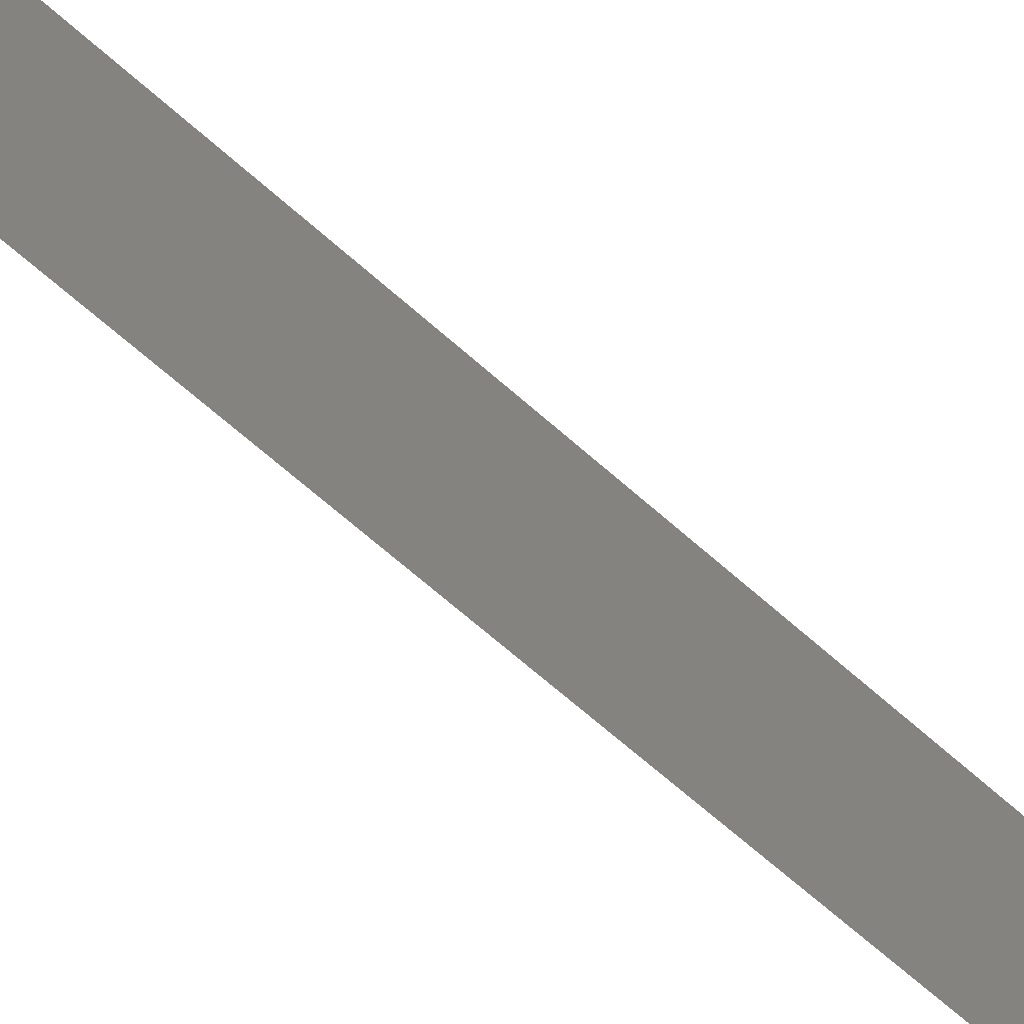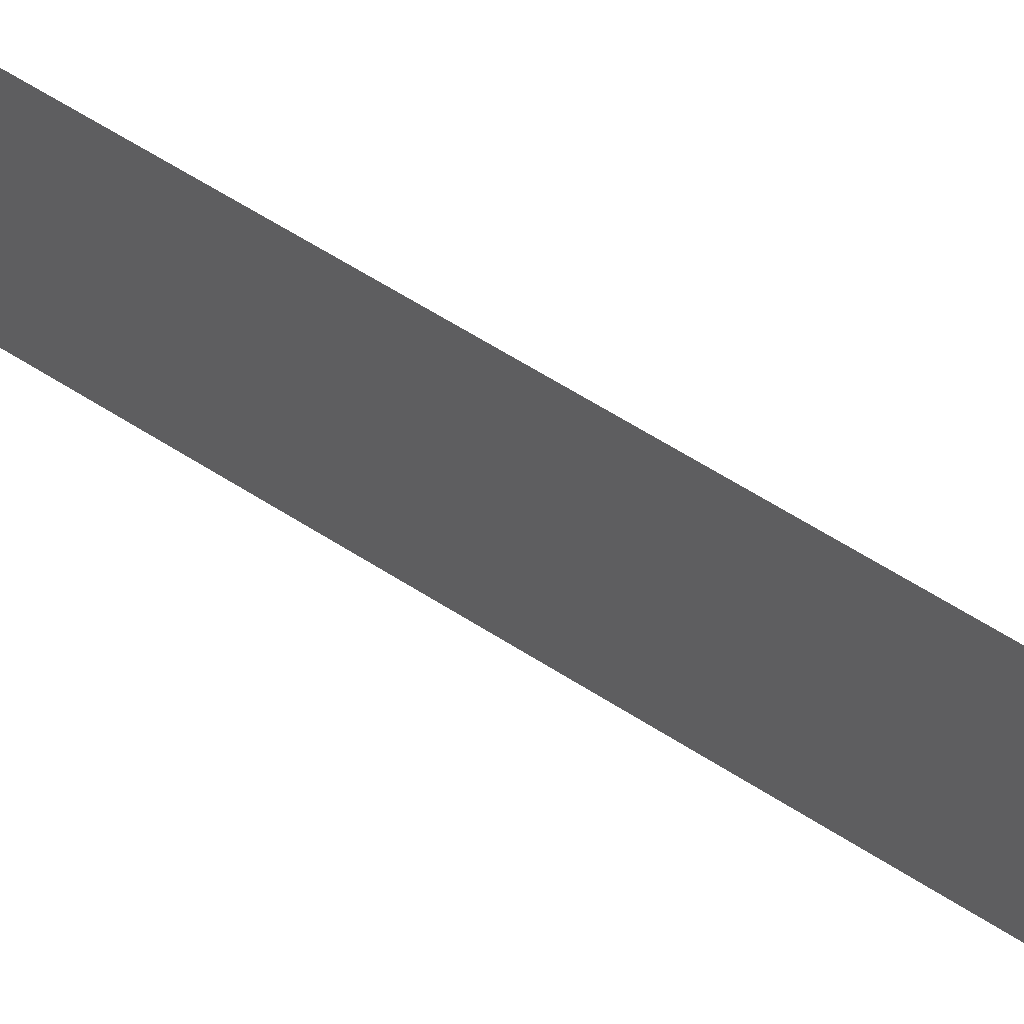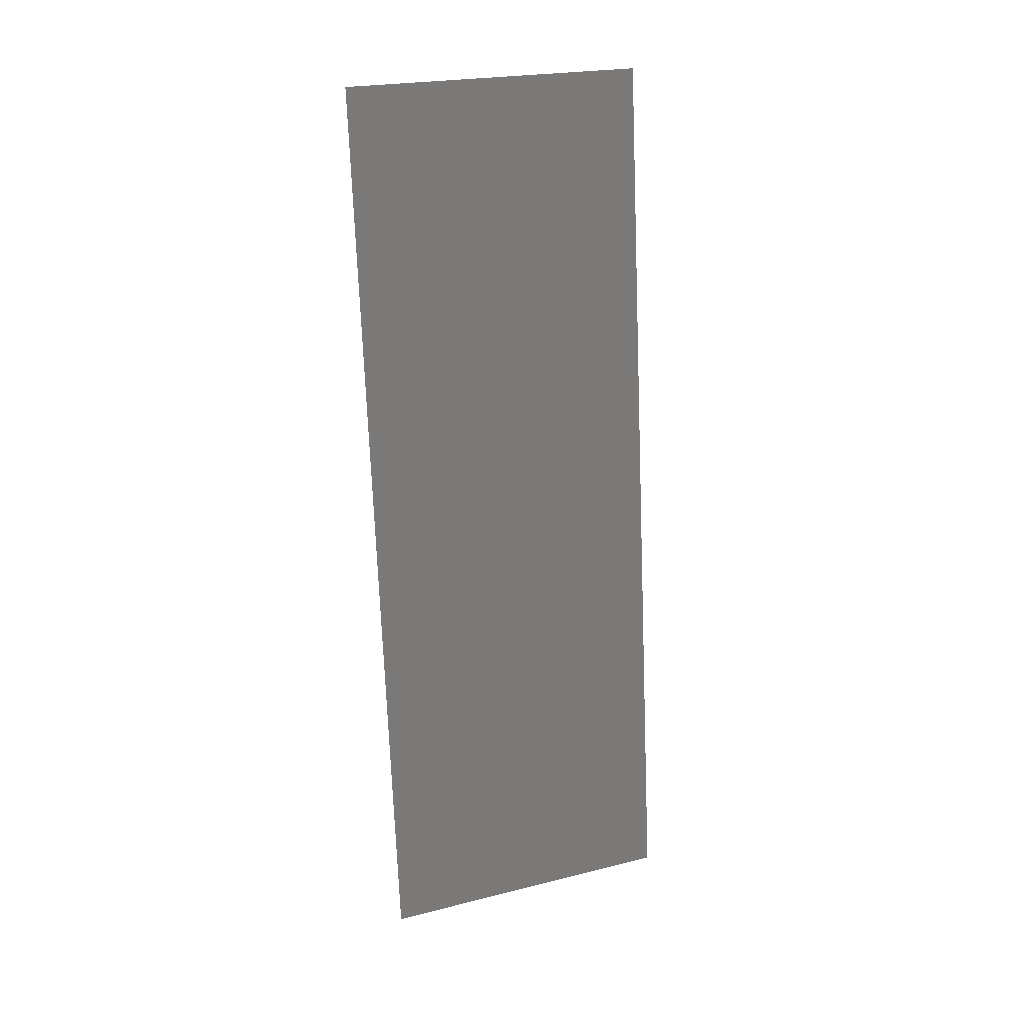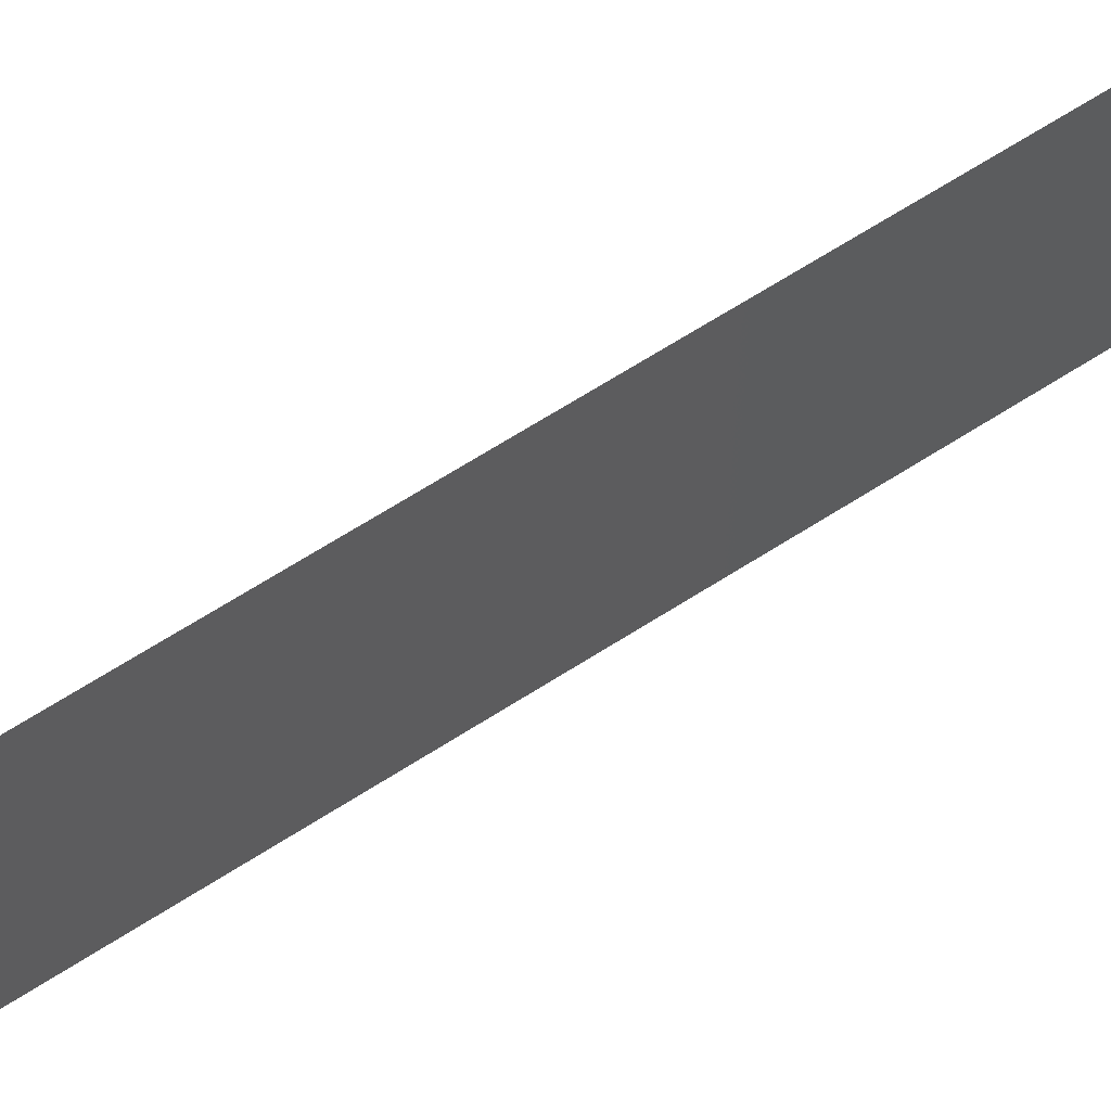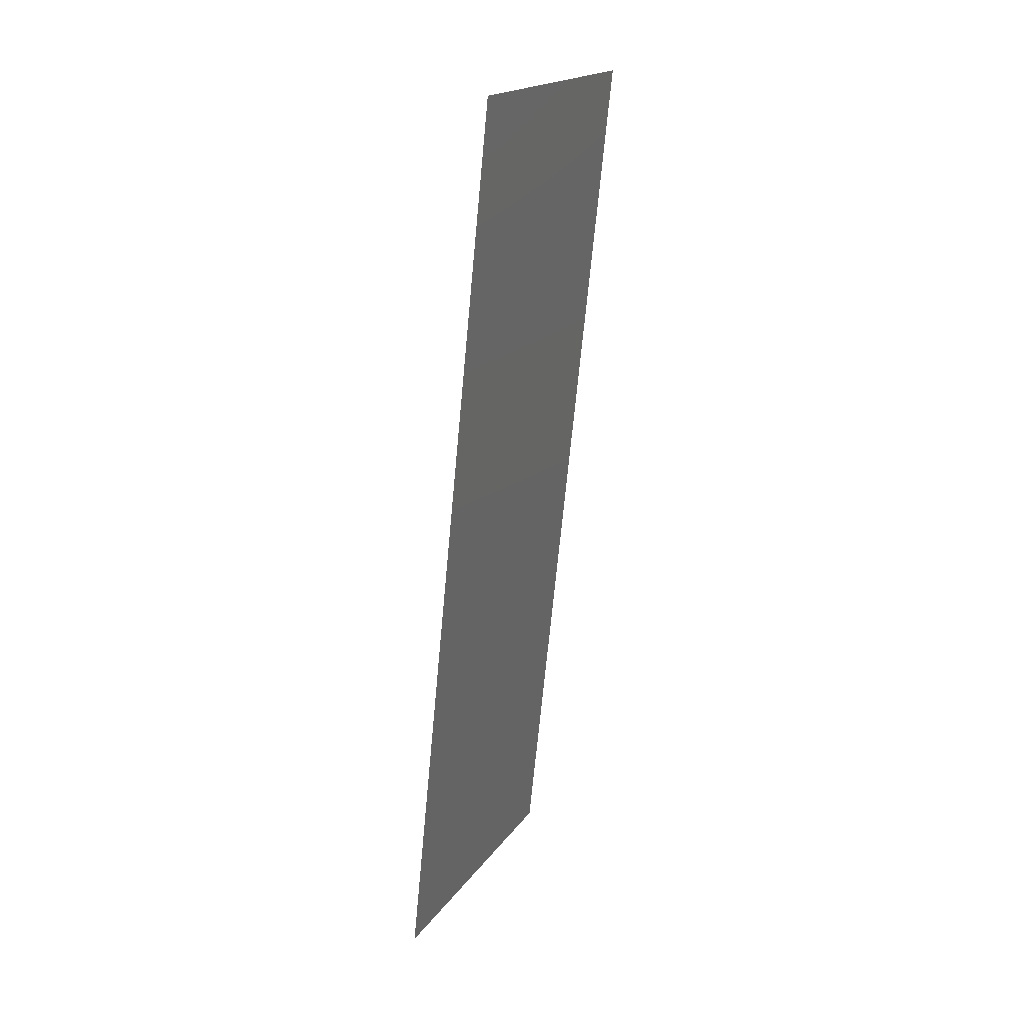
<metadata>
{"format":"stl","ext":"stl","renderer":"f3d","projection":"perspective","resolution":1024,"background":"white","views":[{"elev":-68.5,"azim":42.7,"up":"+Z"},{"elev":66.2,"azim":-63.8,"up":"+Z"},{"elev":22.8,"azim":-113.0,"up":"+Y"},{"elev":69.9,"azim":52.0,"up":"+Z"},{"elev":18.9,"azim":24.5,"up":"+Y"}]}
</metadata>
<code>
# stl→obj: 19 verts, 22 faces
v 0.01281 0.04671 0.02
v 0.01311 0.04963 0.008446
v 0.01401 0.05839 0.02
v 0.009203 0.01168 0
v 0.008902 0.008758 0.01155
v 0.008 0 0
v 0.01401 0.05839 0.01
v 0.01401 0.05839 0
v 0.008 0 0.01
v 0.008 0 0.02
v 0.009203 0.01168 0.02
v 0.01281 0.04671 0
v 0.01216 0.04039 0.009741
v 0.01101 0.02919 0.01
v 0.01161 0.03503 0
v 0.01041 0.02336 0
v 0.01161 0.03503 0.02
v 0.009854 0.018 0.01026
v 0.01041 0.02336 0.02
f 1 2 3
f 4 5 6
f 7 2 8
f 9 5 10
f 10 5 11
f 8 2 12
f 13 14 15
f 15 14 16
f 12 13 15
f 17 14 13
f 16 18 4
f 19 14 17
f 16 14 18
f 11 18 19
f 18 14 19
f 17 13 1
f 13 2 1
f 18 5 4
f 12 2 13
f 11 5 18
f 6 5 9
f 3 2 7

</code>
